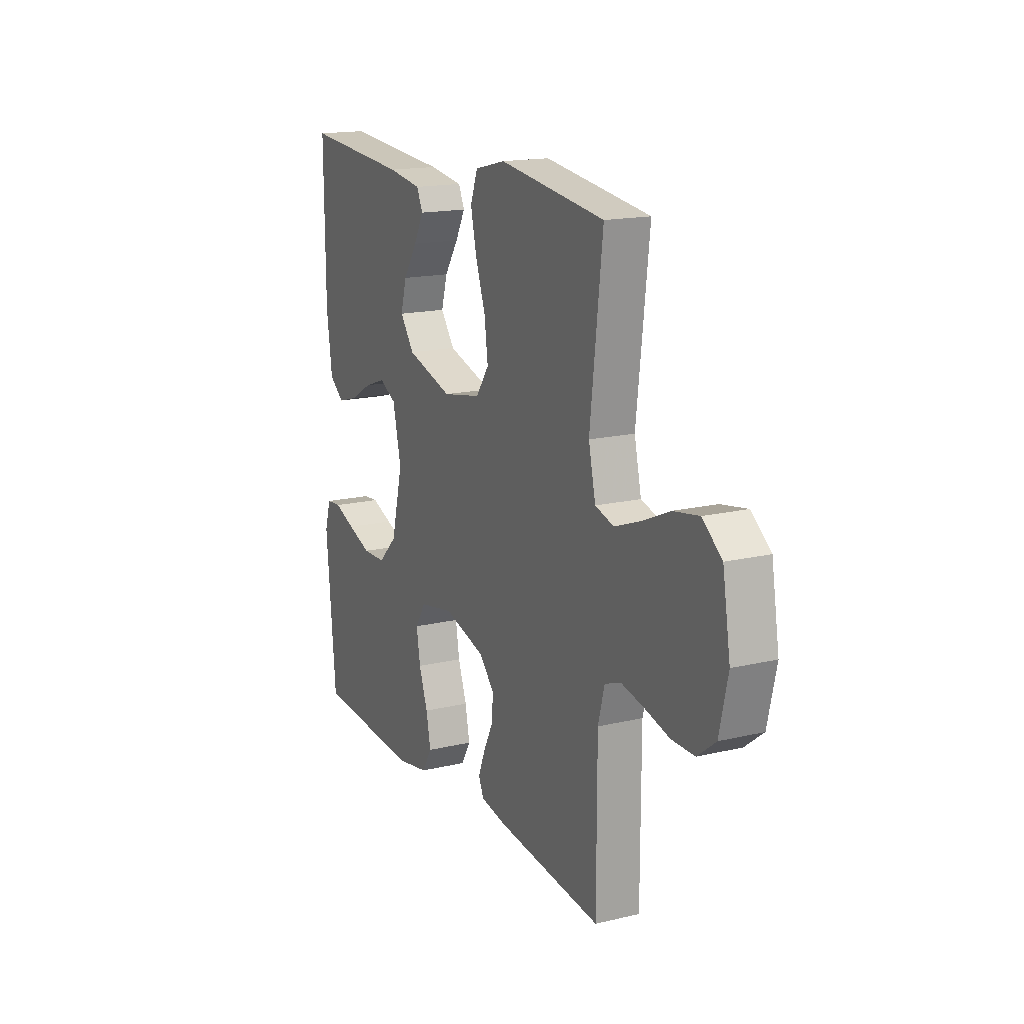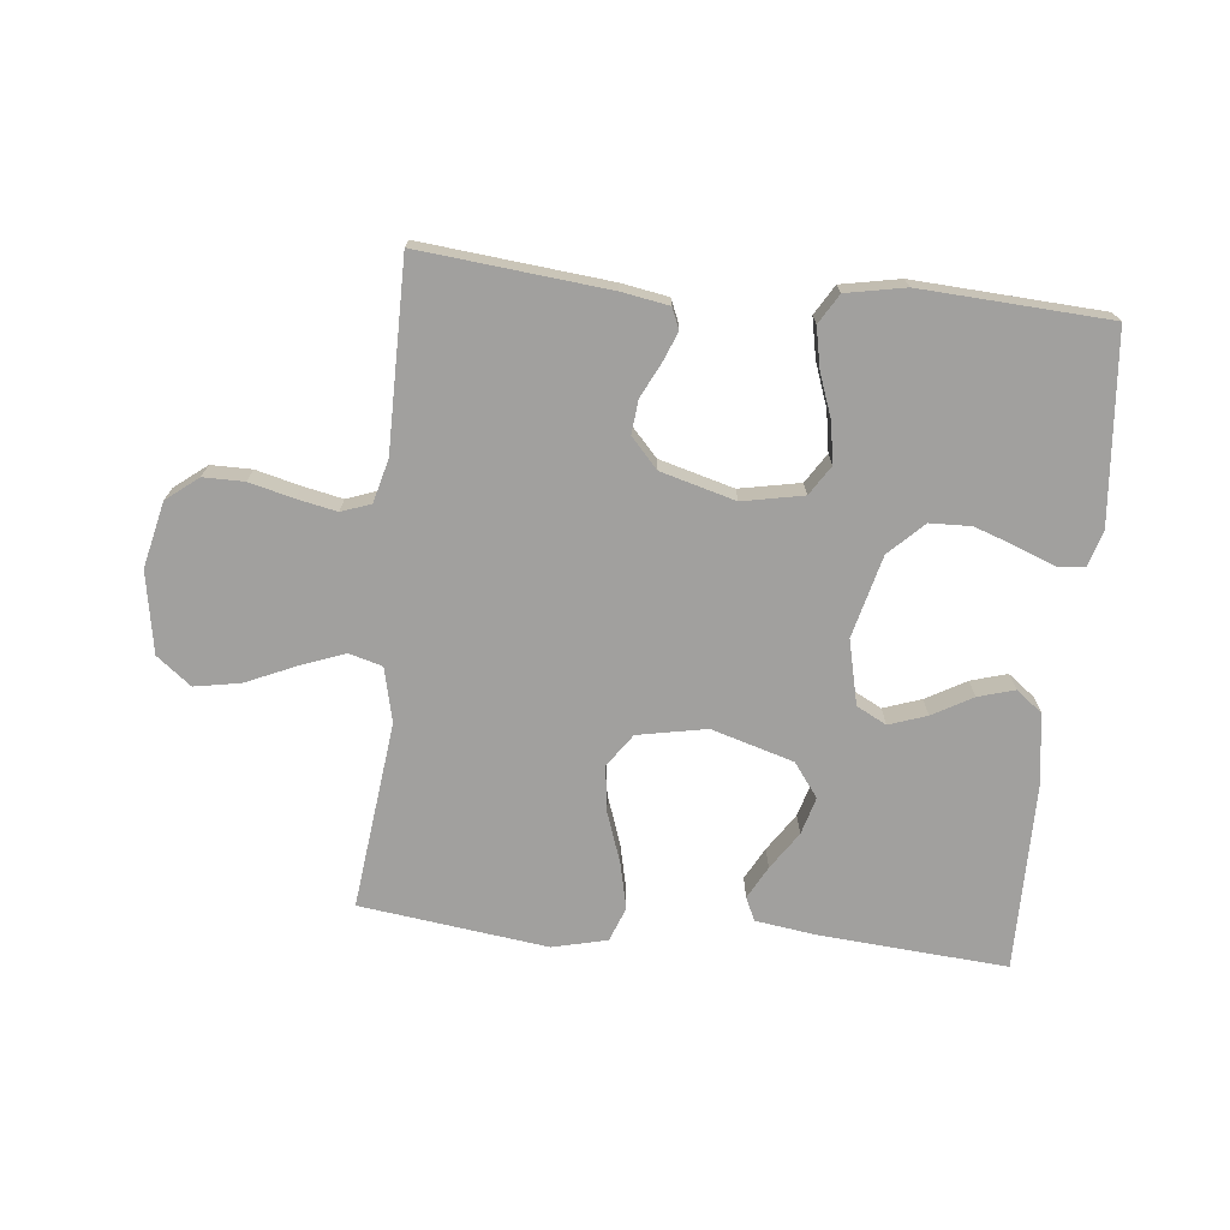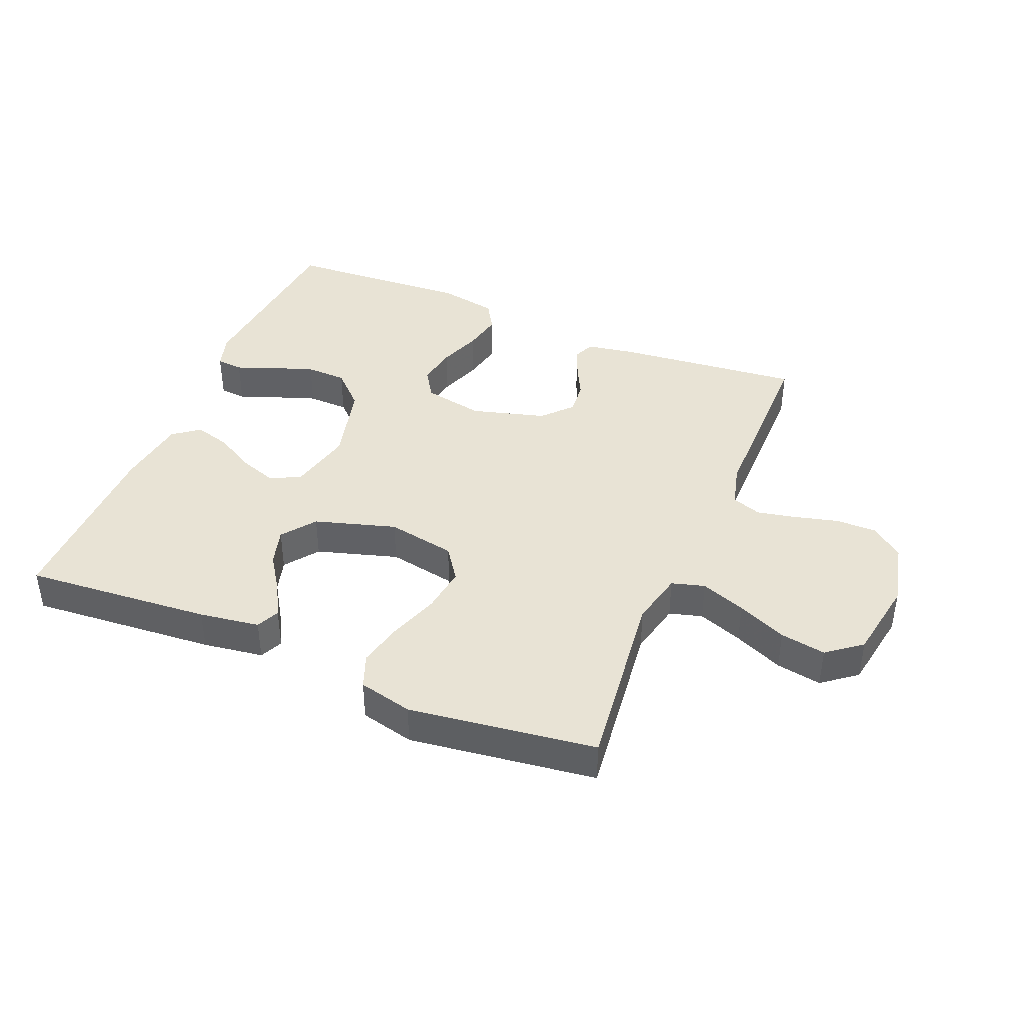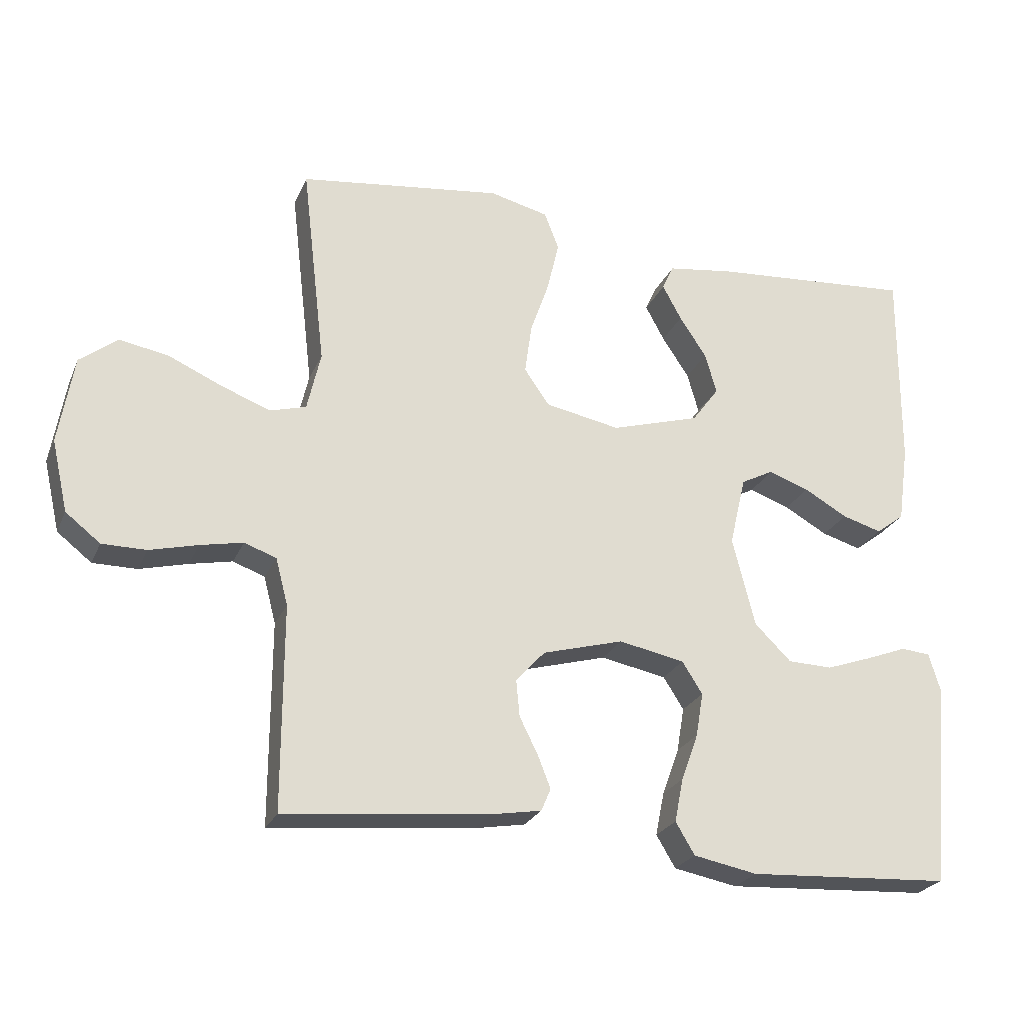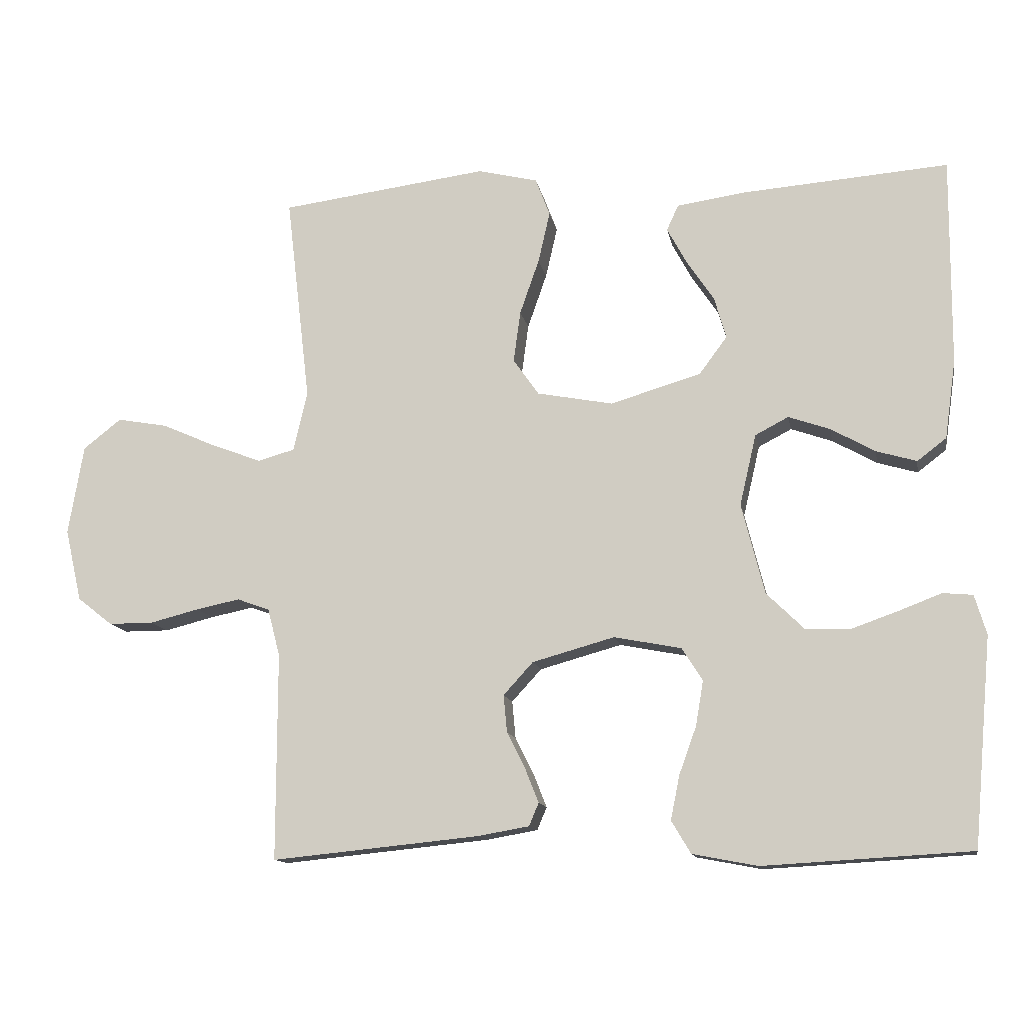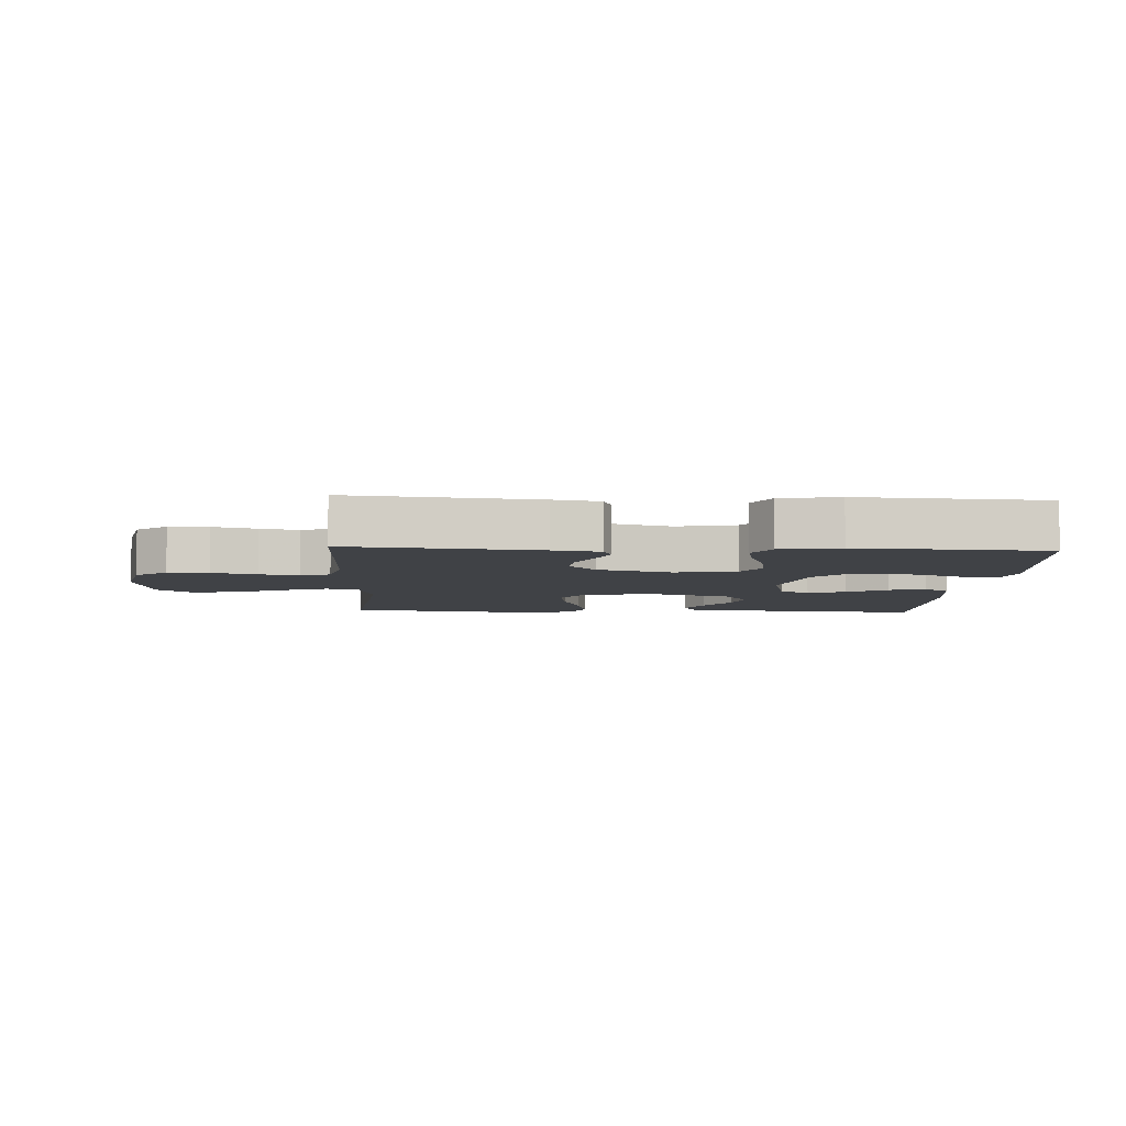
<metadata>
{"format":"obj","ext":"obj","renderer":"f3d","projection":"perspective","resolution":1024,"background":"white","views":[{"elev":16.6,"azim":64.2,"up":"+Z"},{"elev":-71.8,"azim":174.1,"up":"+Y"},{"elev":41.1,"azim":22.5,"up":"+Y"},{"elev":-24.7,"azim":160.5,"up":"+Z"},{"elev":-12.7,"azim":-169.7,"up":"+Z"},{"elev":-6.2,"azim":177.0,"up":"+Y"}]}
</metadata>
<code>
v 0.5 0.07 0.5
v 0.465 0.07 0.2
v 0.485 0.07 0.113
v 0.538 0.07 0.098
v 0.61 0.07 0.125
v 0.689 0.07 0.16
v 0.762 0.07 0.173
v 0.817 0.07 0.13
v 0.839 0.07 0
v 0.815 0.07 -0.105
v 0.764 0.07 -0.145
v 0.699 0.07 -0.145
v 0.628 0.07 -0.127
v 0.565 0.07 -0.114
v 0.518 0.07 -0.131
v 0.5 0.07 -0.2
v 0.5 0.07 -0.5
v 0.2 0.07 -0.47
v 0.125 0.07 -0.457
v 0.111 0.07 -0.424
v 0.13 0.07 -0.376
v 0.157 0.07 -0.322
v 0.162 0.07 -0.268
v 0.119 0.07 -0.221
v 0 0.07 -0.188
v -0.097 0.07 -0.207
v -0.127 0.07 -0.254
v -0.116 0.07 -0.319
v -0.091 0.07 -0.388
v -0.078 0.07 -0.452
v -0.106 0.07 -0.499
v -0.2 0.07 -0.517
v -0.5 0.07 -0.5
v -0.527 0.07 -0.2
v -0.51 0.07 -0.143
v -0.467 0.07 -0.139
v -0.407 0.07 -0.162
v -0.339 0.07 -0.186
v -0.273 0.07 -0.184
v -0.219 0.07 -0.131
v -0.186 0.07 0
v -0.21 0.07 0.103
v -0.258 0.07 0.128
v -0.318 0.07 0.107
v -0.382 0.07 0.071
v -0.44 0.07 0.054
v -0.482 0.07 0.086
v -0.498 0.07 0.2
v -0.5 0.07 0.5
v -0.2 0.07 0.477
v -0.103 0.07 0.463
v -0.086 0.07 0.426
v -0.114 0.07 0.374
v -0.154 0.07 0.314
v -0.171 0.07 0.254
v -0.131 0.07 0.2
v 0 0.07 0.161
v 0.11 0.07 0.182
v 0.147 0.07 0.235
v 0.137 0.07 0.309
v 0.109 0.07 0.389
v 0.092 0.07 0.463
v 0.113 0.07 0.518
v 0.2 0.07 0.539
v 0.5 0 0.5
v 0.465 0 0.2
v 0.485 0 0.113
v 0.538 0 0.098
v 0.61 0 0.125
v 0.689 0 0.16
v 0.762 0 0.173
v 0.817 0 0.13
v 0.839 0 0
v 0.815 0 -0.105
v 0.764 0 -0.145
v 0.699 0 -0.145
v 0.628 0 -0.127
v 0.565 0 -0.114
v 0.518 0 -0.131
v 0.5 0 -0.2
v 0.5 0 -0.5
v 0.2 0 -0.47
v 0.125 0 -0.457
v 0.111 0 -0.424
v 0.13 0 -0.376
v 0.157 0 -0.322
v 0.162 0 -0.268
v 0.119 0 -0.221
v 0 0 -0.188
v -0.097 0 -0.207
v -0.127 0 -0.254
v -0.116 0 -0.319
v -0.091 0 -0.388
v -0.078 0 -0.452
v -0.106 0 -0.499
v -0.2 0 -0.517
v -0.5 0 -0.5
v -0.527 0 -0.2
v -0.51 0 -0.143
v -0.467 0 -0.139
v -0.407 0 -0.162
v -0.339 0 -0.186
v -0.273 0 -0.184
v -0.219 0 -0.131
v -0.186 0 0
v -0.21 0 0.103
v -0.258 0 0.128
v -0.318 0 0.107
v -0.382 0 0.071
v -0.44 0 0.054
v -0.482 0 0.086
v -0.498 0 0.2
v -0.5 0 0.5
v -0.2 0 0.477
v -0.103 0 0.463
v -0.086 0 0.426
v -0.114 0 0.374
v -0.154 0 0.314
v -0.171 0 0.254
v -0.131 0 0.2
v 0 0 0.161
v 0.11 0 0.182
v 0.147 0 0.235
v 0.137 0 0.309
v 0.109 0 0.389
v 0.092 0 0.463
v 0.113 0 0.518
v 0.2 0 0.539
f 64 1 2
f 63 64 2
f 62 63 2
f 61 62 2
f 60 61 2
f 59 60 2 3
f 58 59 3
f 57 58 3 4
f 52 53 54
f 51 52 54
f 50 51 54
f 49 50 54
f 48 49 54
f 47 48 54
f 46 47 54
f 45 46 54
f 44 45 54
f 43 44 54 55
f 42 43 55 56
f 35 36 37
f 34 35 37
f 33 34 37
f 32 33 37
f 31 32 37
f 30 31 37
f 29 30 37
f 28 29 37
f 28 37 38
f 27 28 38 39
f 20 21 22
f 19 20 22
f 18 19 22
f 17 18 22
f 16 17 22
f 15 16 22 23
f 11 12 13
f 10 11 13
f 9 10 13
f 8 9 13
f 7 8 13
f 6 7 13
f 5 6 13
f 4 5 13 14
f 57 4 14 15
f 56 57 15
f 42 56 15
f 41 42 15
f 26 27 39 40
f 25 26 40 41
f 24 25 41 15
f 15 23 24
f 66 65 128
f 66 128 127
f 66 127 126
f 66 126 125
f 66 125 124
f 67 66 124 123
f 67 123 122
f 68 67 122 121
f 118 117 116
f 118 116 115
f 118 115 114
f 118 114 113
f 118 113 112
f 118 112 111
f 118 111 110
f 118 110 109
f 118 109 108
f 119 118 108 107
f 120 119 107 106
f 101 100 99
f 101 99 98
f 101 98 97
f 101 97 96
f 101 96 95
f 101 95 94
f 101 94 93
f 101 93 92
f 102 101 92
f 103 102 92 91
f 86 85 84
f 86 84 83
f 86 83 82
f 86 82 81
f 86 81 80
f 87 86 80 79
f 77 76 75
f 77 75 74
f 77 74 73
f 77 73 72
f 77 72 71
f 77 71 70
f 77 70 69
f 78 77 69 68
f 79 78 68 121
f 79 121 120
f 79 120 106
f 79 106 105
f 104 103 91 90
f 105 104 90 89
f 79 105 89 88
f 88 87 79
f 1 65 66 2
f 2 66 67 3
f 3 67 68 4
f 4 68 69 5
f 5 69 70 6
f 6 70 71 7
f 7 71 72 8
f 8 72 73 9
f 9 73 74 10
f 10 74 75 11
f 11 75 76 12
f 12 76 77 13
f 13 77 78 14
f 14 78 79 15
f 15 79 80 16
f 16 80 81 17
f 17 81 82 18
f 18 82 83 19
f 19 83 84 20
f 20 84 85 21
f 21 85 86 22
f 22 86 87 23
f 23 87 88 24
f 24 88 89 25
f 25 89 90 26
f 26 90 91 27
f 27 91 92 28
f 28 92 93 29
f 29 93 94 30
f 30 94 95 31
f 31 95 96 32
f 32 96 97 33
f 33 97 98 34
f 34 98 99 35
f 35 99 100 36
f 36 100 101 37
f 37 101 102 38
f 38 102 103 39
f 39 103 104 40
f 40 104 105 41
f 41 105 106 42
f 42 106 107 43
f 43 107 108 44
f 44 108 109 45
f 45 109 110 46
f 46 110 111 47
f 47 111 112 48
f 48 112 113 49
f 49 113 114 50
f 50 114 115 51
f 51 115 116 52
f 52 116 117 53
f 53 117 118 54
f 54 118 119 55
f 55 119 120 56
f 56 120 121 57
f 57 121 122 58
f 58 122 123 59
f 59 123 124 60
f 60 124 125 61
f 61 125 126 62
f 62 126 127 63
f 63 127 128 64
f 64 128 65 1

</code>
